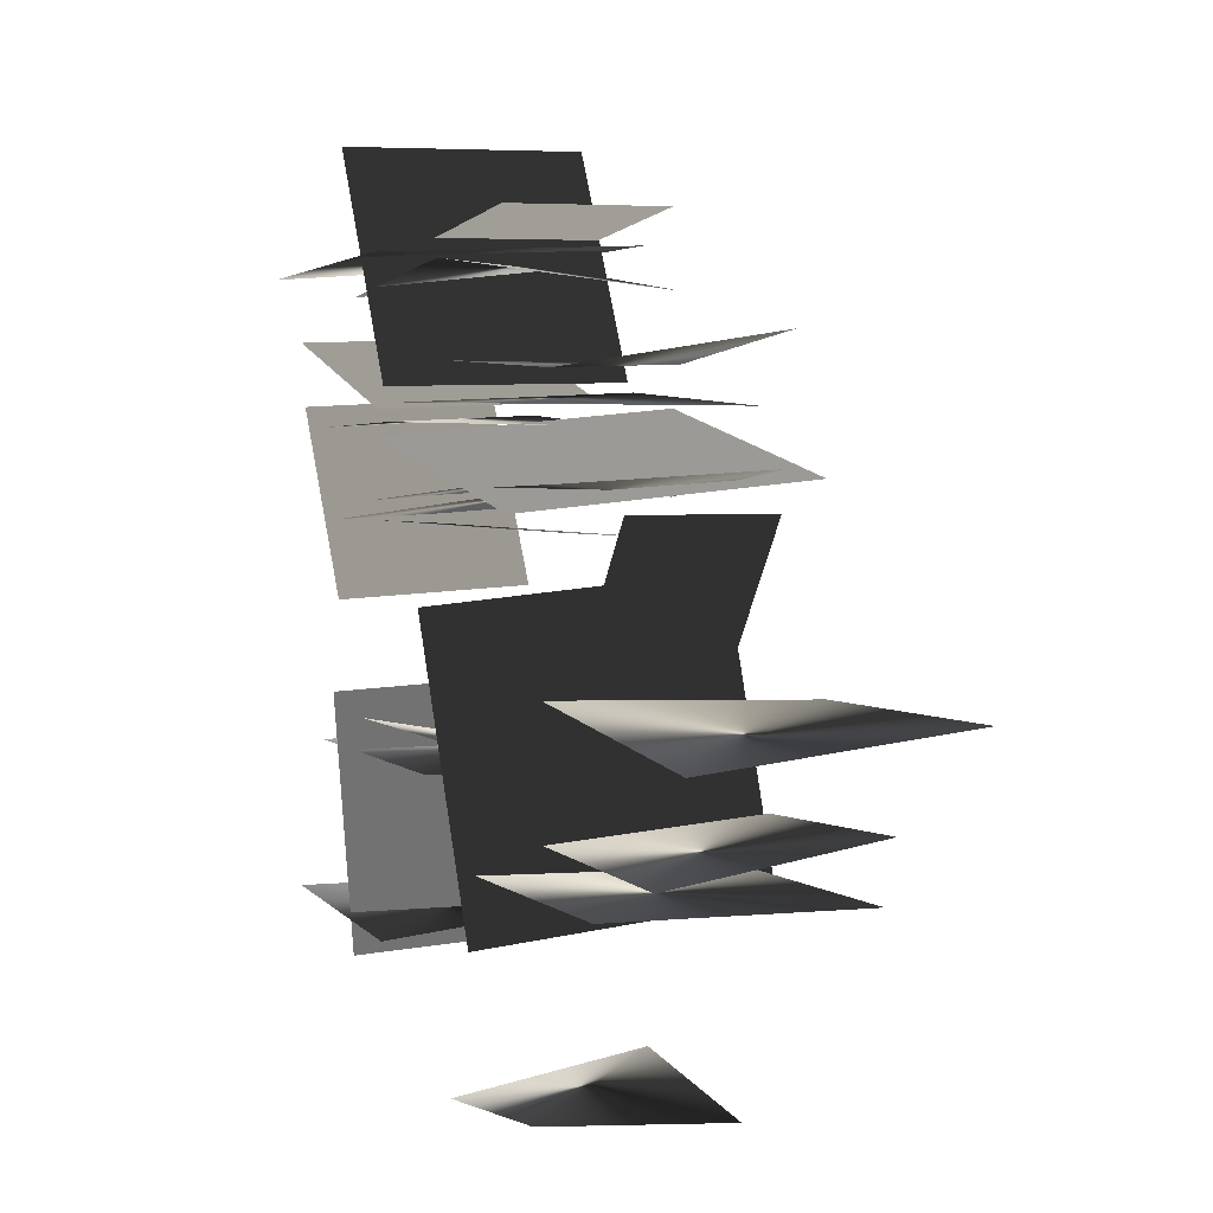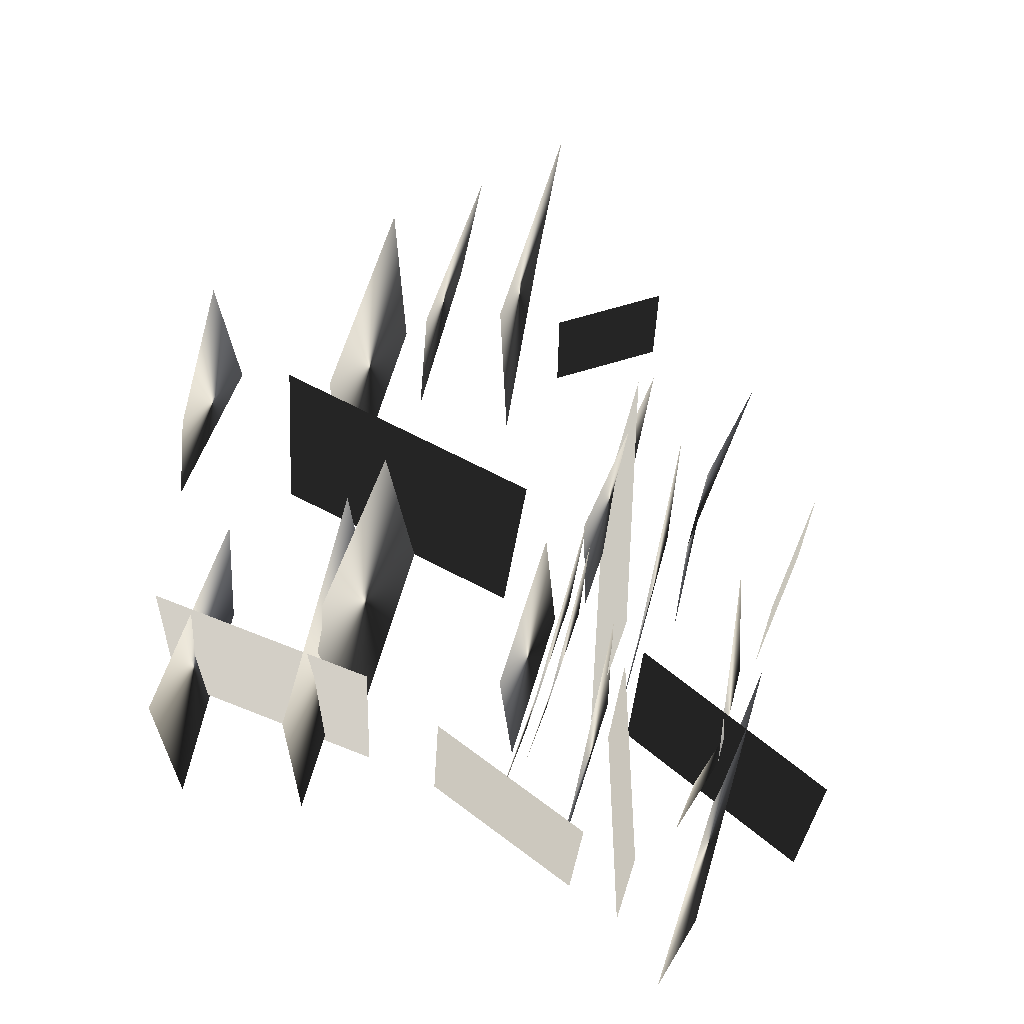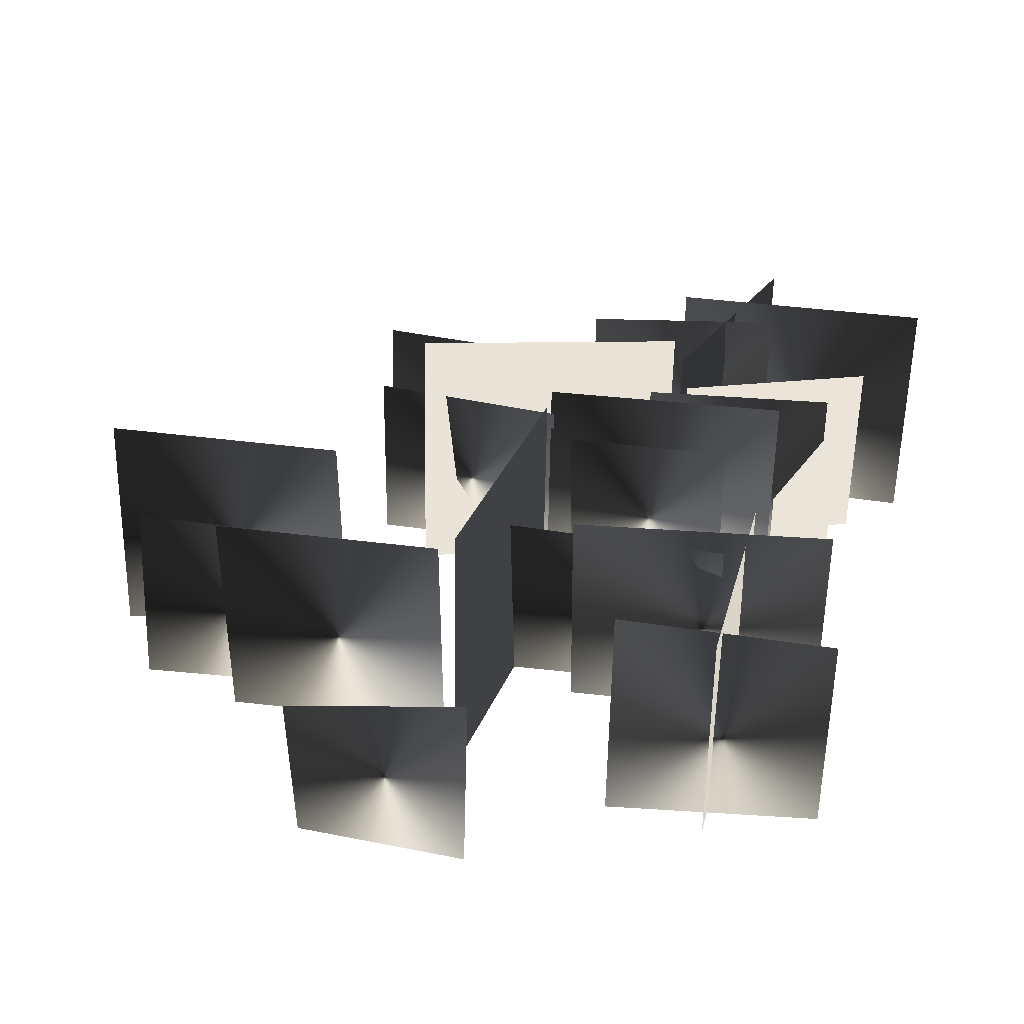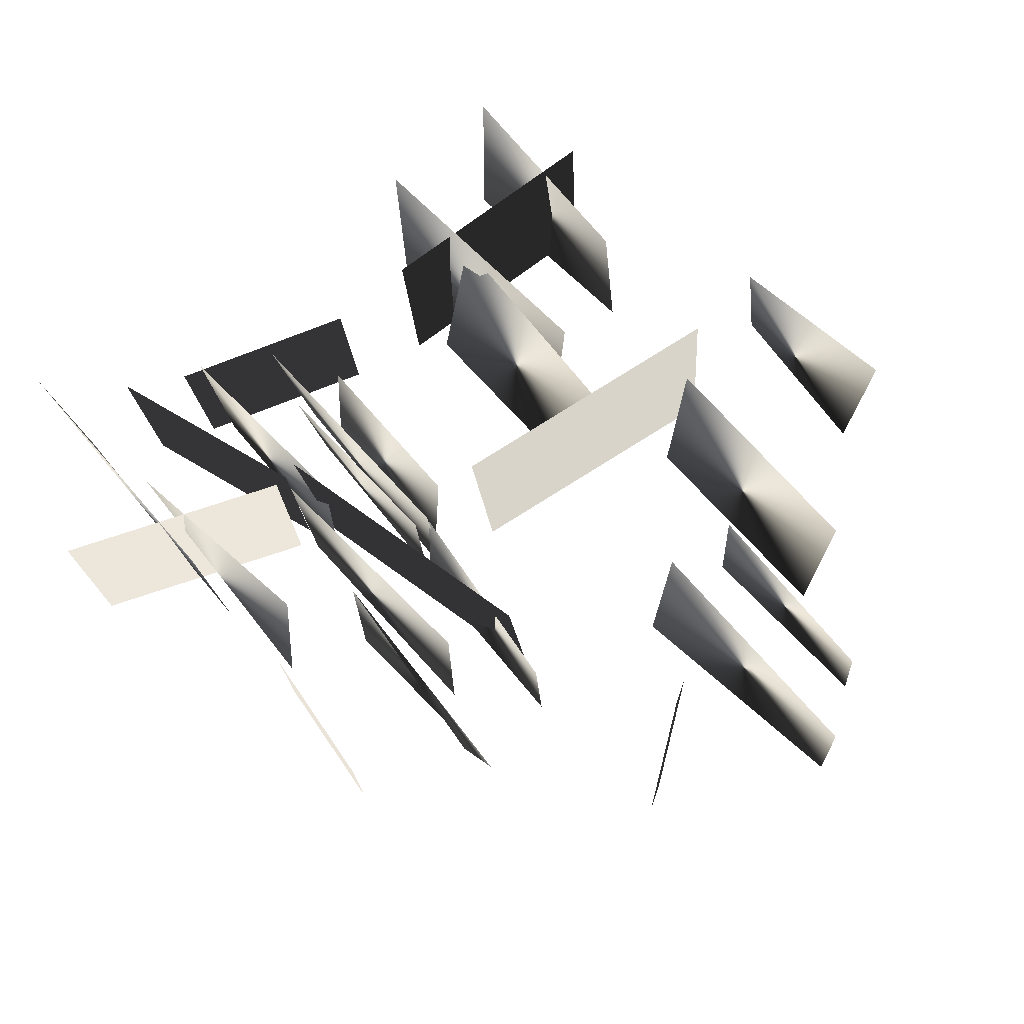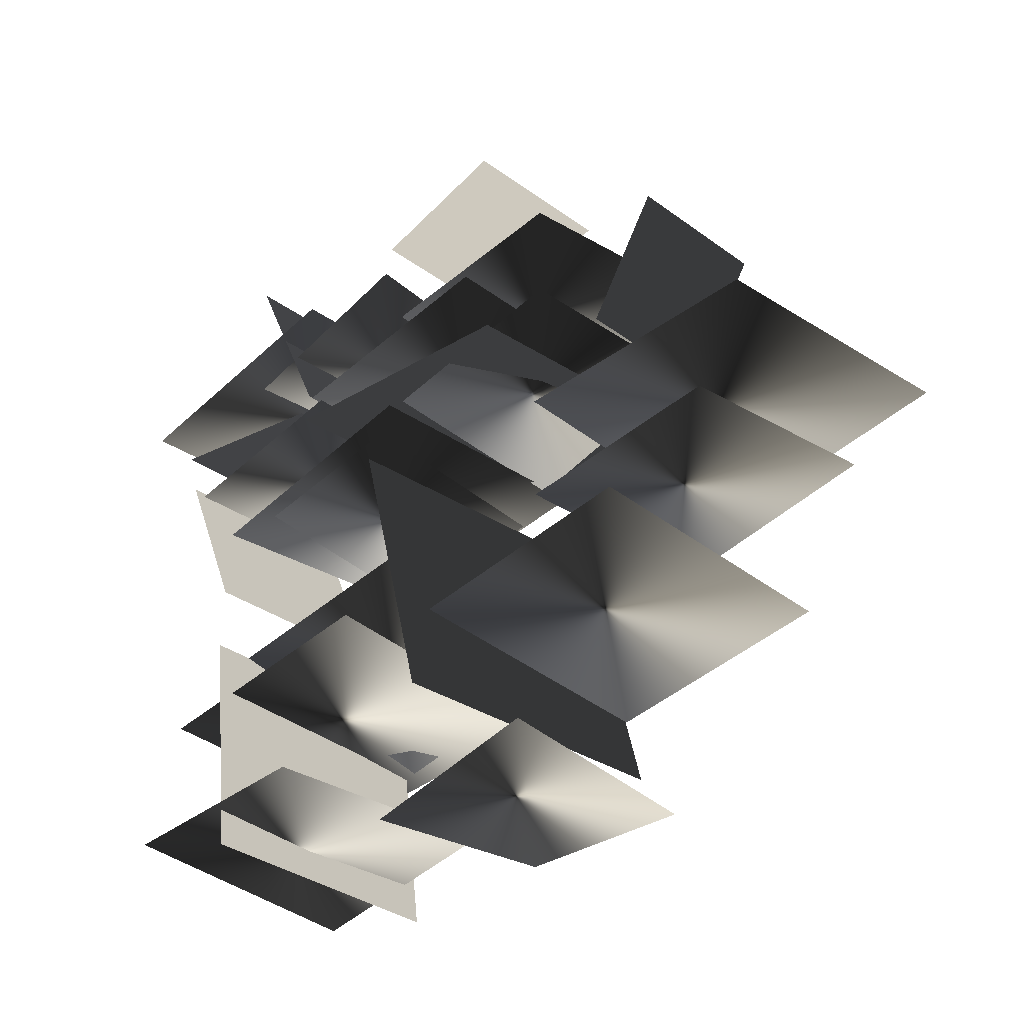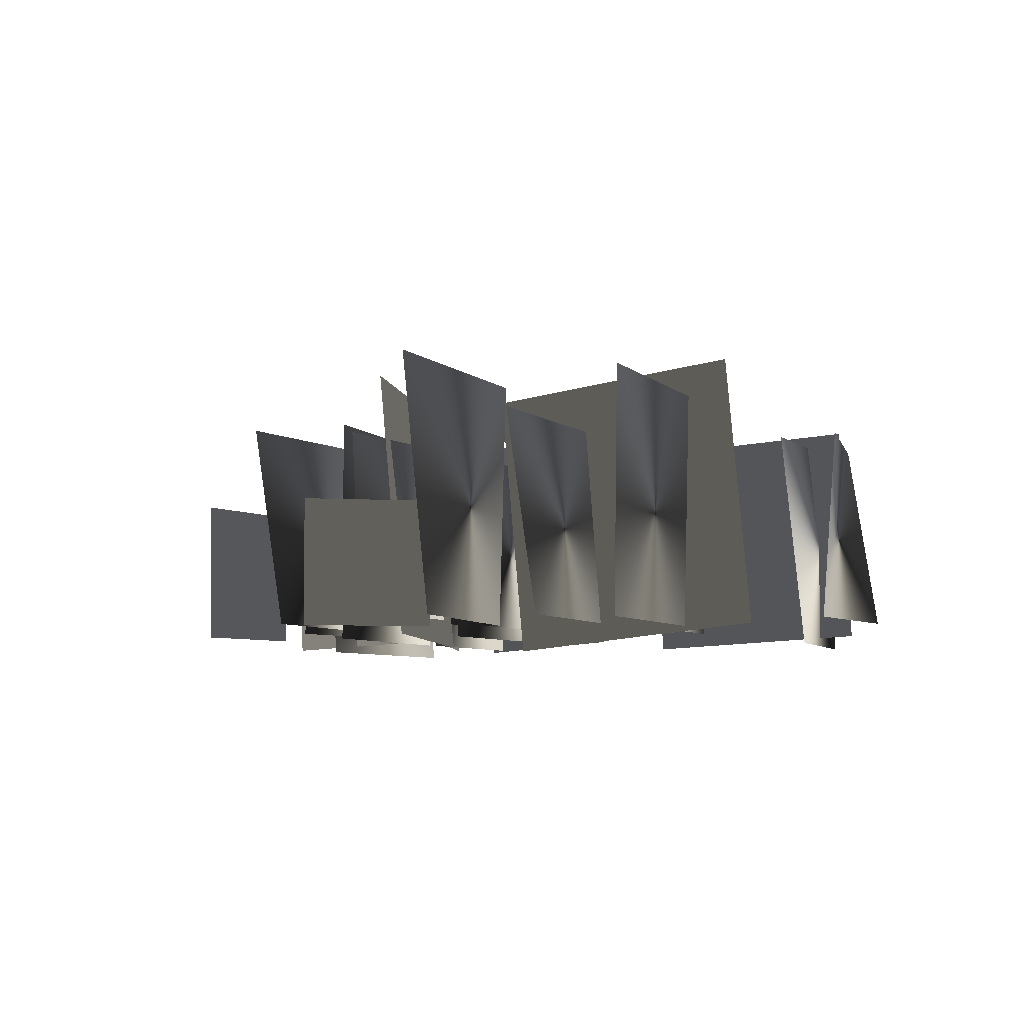
<metadata>
{"format":"obj","ext":"obj","renderer":"f3d","projection":"perspective","resolution":1024,"background":"white","views":[{"elev":2.6,"azim":65.6,"up":"+Z"},{"elev":62.2,"azim":-73.1,"up":"+Y"},{"elev":37.2,"azim":-169.9,"up":"+Y"},{"elev":71.9,"azim":49.2,"up":"+Y"},{"elev":-40.6,"azim":47.9,"up":"+Z"},{"elev":-5.6,"azim":112.7,"up":"+Y"}]}
</metadata>
<code>
g spmMoonGrass1_LOD0
v 0.3763 -0.338 0.05894
v 0.6961 1.803 -1.698
v 0.6961 -0.16 -1.878
v 0.3763 1.625 0.2393
v -0.4735 -0.2716 1.037
v 1.439 -0.229 0.6004
v 1.439 1.724 0.7911
v -0.4735 1.681 1.228
v -1.377 -0.2067 0.03306
v -1.816 1.016 1.319
v -1.816 -0.2744 1.247
v -1.377 1.084 0.1049
v -0.5875 -0.2278 1.207
v -1.966 1.202 1.727
v -1.966 -0.2482 1.662
v -0.5875 1.222 1.272
v -1.271 -0.2807 -0.5358
v -1.145 -0.1979 -2.179
v -1.145 1.45 -2.096
v -1.271 1.367 -0.4528
v 0.3815 -0.2311 2.155
v 1.392 0.7827 2.284
v 1.392 -0.2333 2.264
v 0.3815 0.7849 2.175
v -0.5275 -0.2138 1.342
v -1.146 -0.254 2.829
v -1.146 1.356 2.873
v -0.5275 1.397 1.386
v 2.944 -0.2287 0.6141
v 2.451 0.6395 -0.09696
v 2.451 -0.2273 -0.09864
v 2.944 0.6381 0.6158
v -0.9762 1.202 0.4446
v 0.2171 1.202 0.4427
v 0.2171 -0.1156 0.5339
v -0.9762 -0.1156 0.5377
v -1.087 1.342 -0.9557
v 0.4588 1.342 -0.8912
v 0.4588 -0.1554 -0.7276
v -1.087 -0.1554 -0.6895
v -1.345 1.442 0.7586
v 0.4188 1.442 0.711
v 0.4188 -0.2147 0.5945
v -1.345 -0.2147 0.5385
v -1.018 1.112 0.8128
v 0.3136 1.112 0.7547
v 0.3136 -0.114 0.7035
v -1.018 -0.114 0.6584
v -1.839 1.509 -0.8702
v -0.01535 1.509 -1.018
v -0.01535 -0.1581 -0.9393
v -1.839 -0.1581 -0.8849
v -0.4405 1.398 1.322
v 1.237 1.398 1.202
v 1.237 -0.2512 1.199
v -0.4405 -0.2512 1.24
v 0.3946 1.252 0.6832
v 1.795 1.252 0.842
v 1.795 -0.08303 0.7629
v 0.3946 -0.08303 0.7319
v -1.703 1.262 1.205
v -0.313 1.262 1.108
v -0.313 -0.2594 1.126
v -1.703 -0.2594 1.108
v -1.184 1.392 2.101
v 0.2457 1.392 1.906
v 0.2457 -0.1649 2.055
v -1.184 -0.1649 1.908
v 0.8673 1.512 -1.466
v 2.474 1.512 -1.483
v 2.474 -0.1844 -1.46
v 0.8673 -0.1844 -1.422
v -1.943 1.35 -1.853
v -0.4281 1.35 -1.81
v -0.4281 -0.2748 -1.978
v -1.943 -0.2748 -1.837
v 0.4474 1.289 1.462
v 1.887 1.289 1.604
v 1.887 -0.1638 1.37
v 0.4474 -0.1638 1.46
v -2.353 1.481 2.236
v -0.4614 1.481 2.231
v -0.4614 -0.2951 2.135
v -2.353 -0.2951 2.087
v 1.86 1.493 -0.4185
v 3.584 1.493 -0.4279
v 3.584 -0.206 -0.6103
v 1.86 -0.206 -0.3711
v 0.4531 1.075 -2.559
v 1.669 1.075 -2.763
v 1.669 -0.1751 -2.667
v 0.4531 -0.1751 -2.758
v 1.86 1.142 -1.029
v 3.235 1.142 -0.9999
v 3.235 -0.201 -1.203
v 1.86 -0.201 -1.134
g spmMoonGrass1_LOD0_0
f 2 3 1
f 4 2 1
f 6 7 5
f 7 8 5
f 10 11 9
f 12 10 9
f 14 15 13
f 16 14 13
f 18 19 17
f 19 20 17
f 22 23 21
f 24 22 21
f 26 27 25
f 27 28 25
f 30 31 29
f 32 30 29
g spmMoonGrass1_LOD0_1
f 35 34 33
f 36 35 33
f 39 38 37
f 40 39 37
f 43 42 41
f 44 43 41
f 47 46 45
f 48 47 45
f 51 50 49
f 52 51 49
f 55 54 53
f 56 55 53
f 59 58 57
f 60 59 57
f 63 62 61
f 64 63 61
f 67 66 65
f 68 67 65
f 71 70 69
f 72 71 69
f 75 74 73
f 76 75 73
f 79 78 77
f 80 79 77
f 83 82 81
f 84 83 81
f 87 86 85
f 88 87 85
f 91 90 89
f 92 91 89
f 95 94 93
f 96 95 93

</code>
